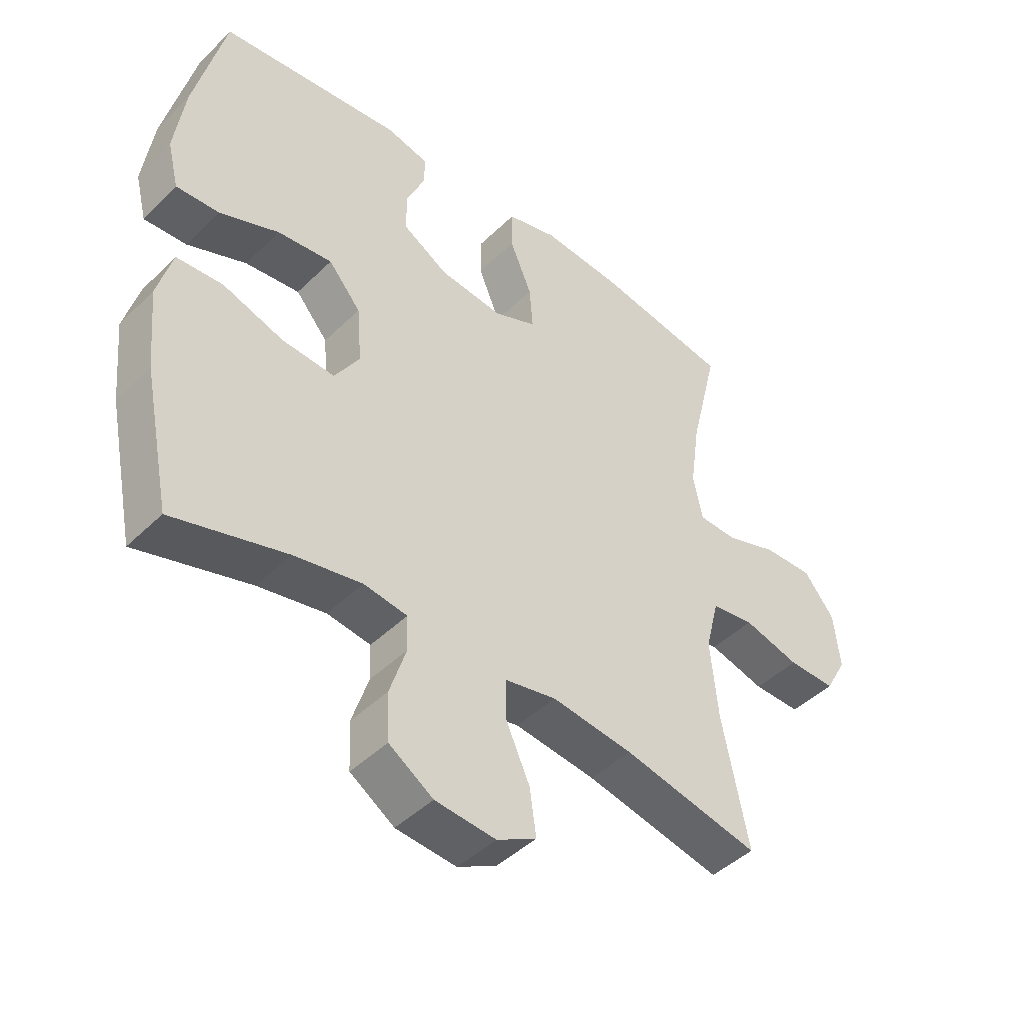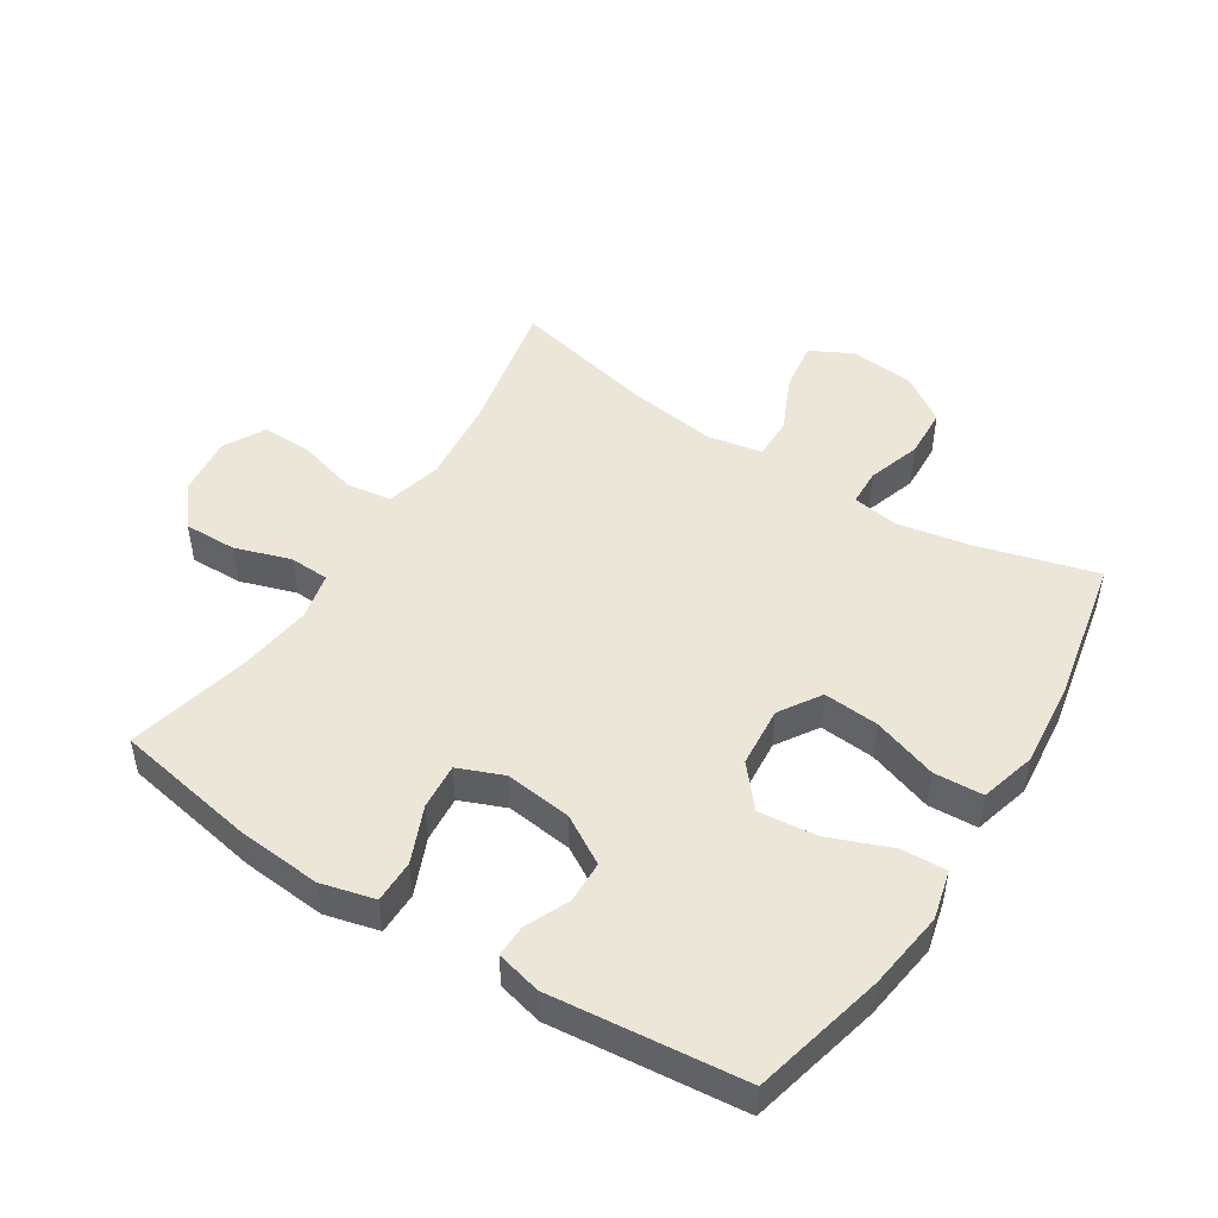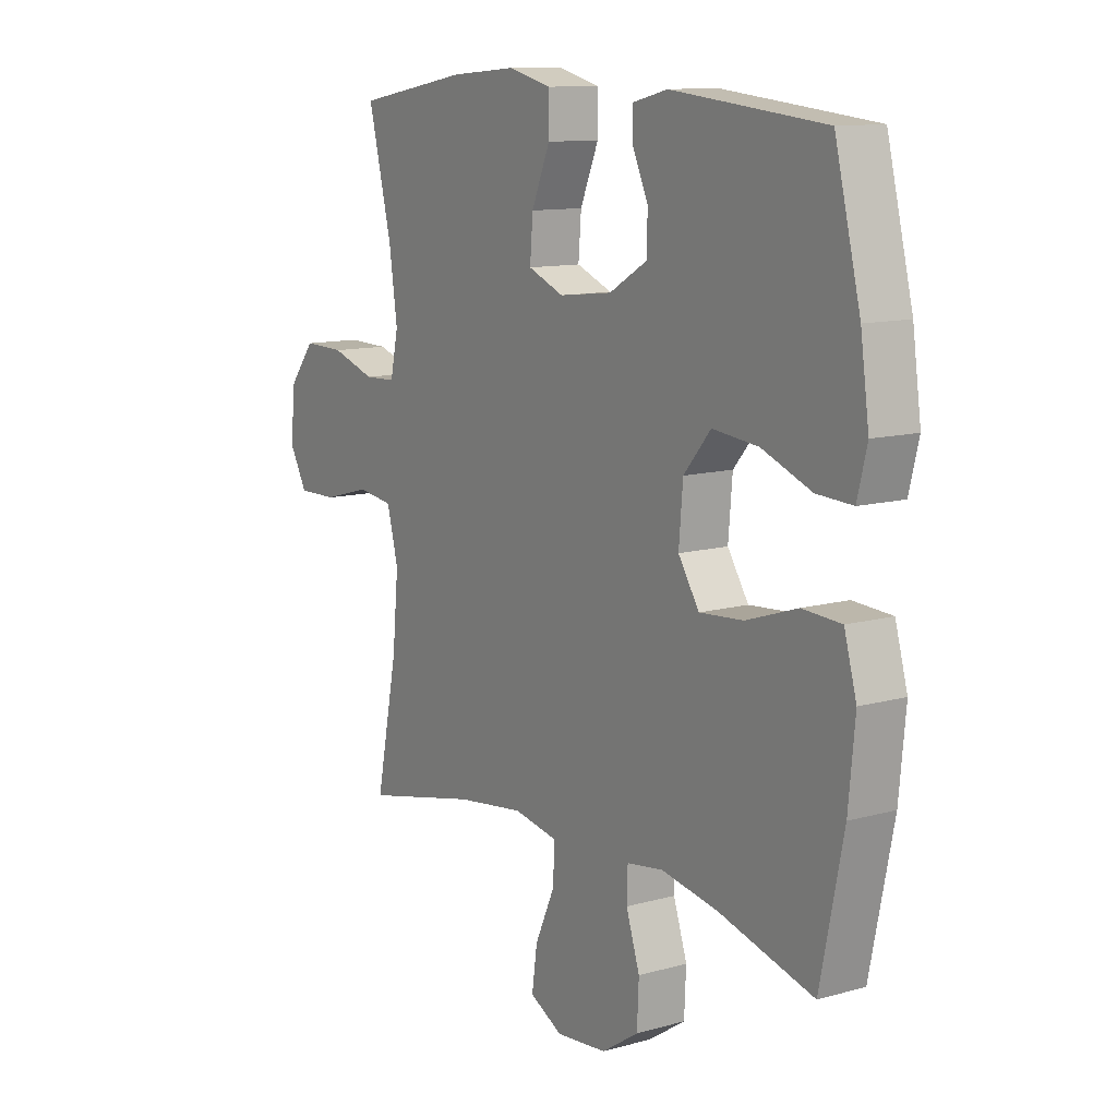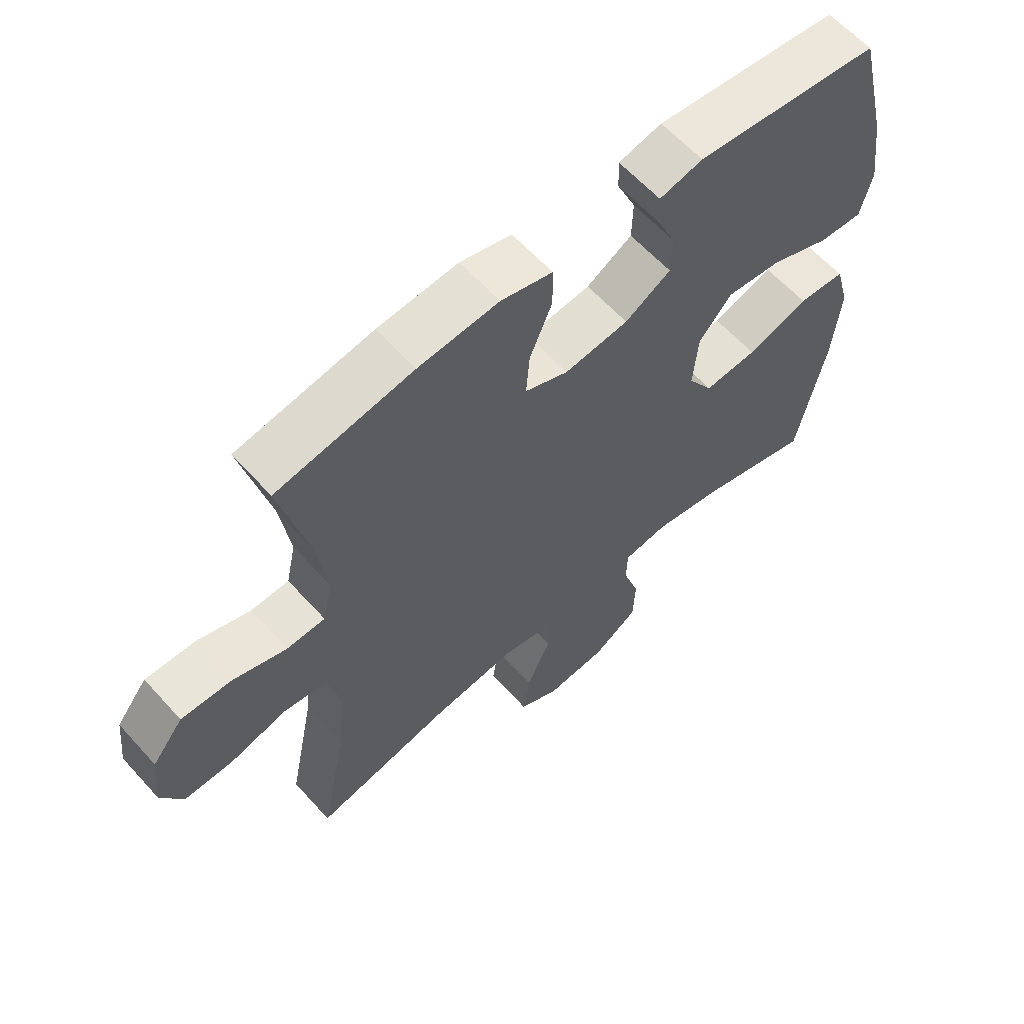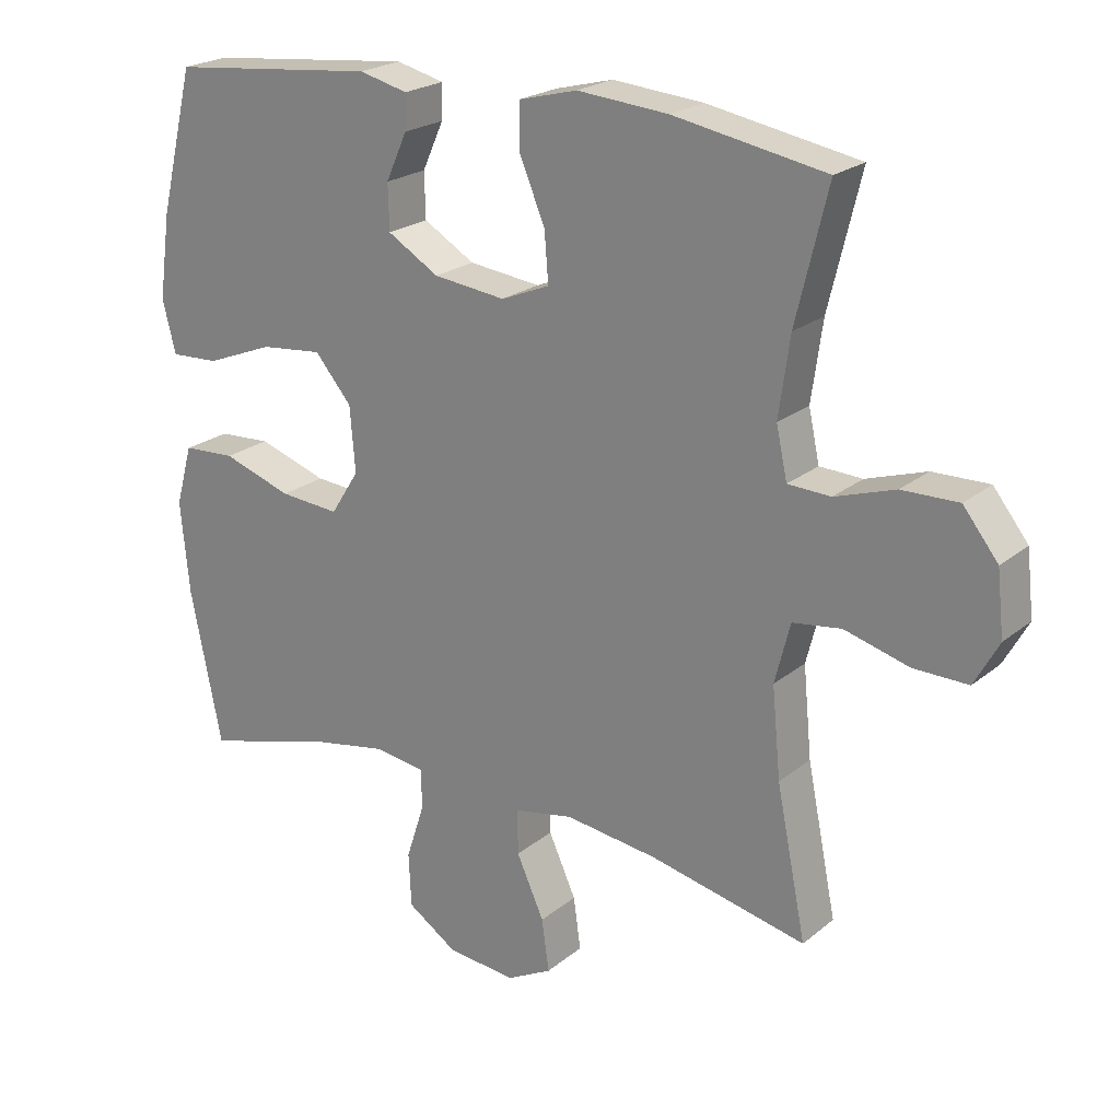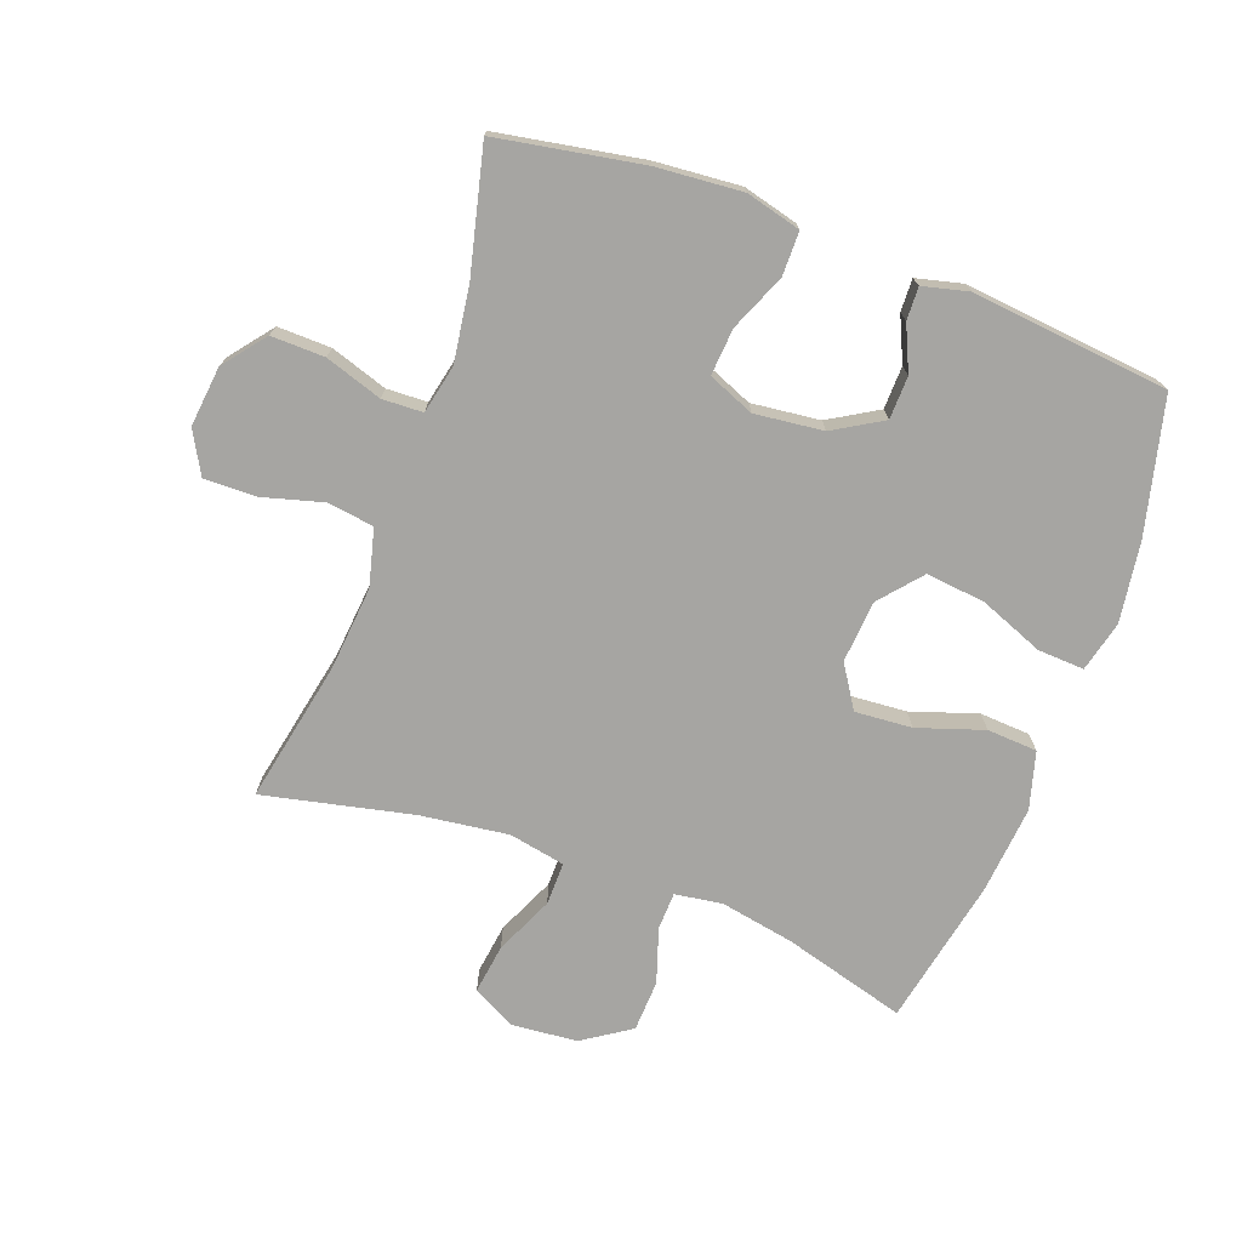
<metadata>
{"format":"obj","ext":"obj","renderer":"f3d","projection":"perspective","resolution":1024,"background":"white","views":[{"elev":-44.6,"azim":138.4,"up":"+Z"},{"elev":49.2,"azim":32.5,"up":"+Y"},{"elev":11.5,"azim":56.0,"up":"+Z"},{"elev":61.0,"azim":-41.8,"up":"+Z"},{"elev":22.2,"azim":-144.0,"up":"+Z"},{"elev":-73.8,"azim":-20.2,"up":"+Y"}]}
</metadata>
<code>
o path1864
v 0.2107 0.0375 0.5497
v 0.1391 0.0375 0.5321
v 0.1409 0.0375 0.4813
v 0.1721 0.0375 0.412
v 0.1704 0.0375 0.3453
v 0.09441 0.0375 0.3003
v -0.01197 0.0375 0.2881
v -0.08366 0.0375 0.3176
v -0.07786 0.0375 0.3905
v -0.04086 0.0375 0.4787
v -0.04126 0.0375 0.5467
v -0.1266 0.0375 0.5686
v -0.2603 0.0375 0.5576
v -0.4851 0.0375 0.5176
v -0.4378 0.0375 0.3233
v -0.4214 0.0375 0.2074
v -0.4376 0.0375 0.1325
v -0.5009 0.0375 0.1299
v -0.5896 0.0375 0.1589
v -0.673 0.0375 0.1607
v -0.7244 0.0375 0.09573
v -0.7347 0.0375 0.002062
v -0.6986 0.0375 -0.06295
v -0.6182 0.0375 -0.06168
v -0.5235 0.0375 -0.03554
v -0.4514 0.0375 -0.04569
v -0.4288 0.0375 -0.1341
v -0.4413 0.0375 -0.2658
v -0.4851 0.0375 -0.4841
v -0.2543 0.0375 -0.4332
v -0.1172 0.0375 -0.4153
v -0.03004 0.0375 -0.4321
v -0.03077 0.0375 -0.4984
v -0.0713 0.0375 -0.5883
v -0.08211 0.0375 -0.6654
v -0.01582 0.0375 -0.7003
v 0.0862 0.0375 -0.6909
v 0.1605 0.0375 -0.6419
v 0.1641 0.0375 -0.5624
v 0.1366 0.0375 -0.4784
v 0.1385 0.0375 -0.4203
v 0.2117 0.0375 -0.4094
v 0.3256 0.0375 -0.4305
v 0.5168 0.0375 -0.4841
v 0.563 0.0375 -0.2564
v 0.5759 0.0375 -0.1202
v 0.551 0.0375 -0.03133
v 0.4732 0.0375 -0.02671
v 0.3706 0.0375 -0.0608
v 0.2823 0.0375 -0.06744
v 0.2403 0.0375 -0.001953
v 0.2483 0.0375 0.09424
v 0.3027 0.0375 0.1582
v 0.3948 0.0375 0.1484
v 0.4944 0.0375 0.109
v 0.5664 0.0375 0.1054
v 0.5857 0.0375 0.183
v 0.5684 0.0375 0.3073
v 0.5168 0.0375 0.5176
v 0.2107 -0.0375 0.5497
v 0.1391 -0.0375 0.5321
v 0.1409 -0.0375 0.4813
v 0.1721 -0.0375 0.412
v 0.1704 -0.0375 0.3453
v 0.09441 -0.0375 0.3003
v -0.01197 -0.0375 0.2881
v -0.08366 -0.0375 0.3176
v -0.07786 -0.0375 0.3905
v -0.04086 -0.0375 0.4787
v -0.04126 -0.0375 0.5467
v -0.1266 -0.0375 0.5686
v -0.2603 -0.0375 0.5576
v -0.4851 -0.0375 0.5176
v -0.4378 -0.0375 0.3233
v -0.4214 -0.0375 0.2074
v -0.4376 -0.0375 0.1325
v -0.5009 -0.0375 0.1299
v -0.5896 -0.0375 0.1589
v -0.673 -0.0375 0.1607
v -0.7244 -0.0375 0.09573
v -0.7347 -0.0375 0.002062
v -0.6986 -0.0375 -0.06295
v -0.6182 -0.0375 -0.06168
v -0.5235 -0.0375 -0.03554
v -0.4514 -0.0375 -0.04569
v -0.4288 -0.0375 -0.1341
v -0.4413 -0.0375 -0.2658
v -0.4851 -0.0375 -0.4841
v -0.2543 -0.0375 -0.4332
v -0.1172 -0.0375 -0.4153
v -0.03004 -0.0375 -0.4321
v -0.03077 -0.0375 -0.4984
v -0.0713 -0.0375 -0.5883
v -0.08211 -0.0375 -0.6654
v -0.01582 -0.0375 -0.7003
v 0.0862 -0.0375 -0.6909
v 0.1605 -0.0375 -0.6419
v 0.1641 -0.0375 -0.5624
v 0.1366 -0.0375 -0.4784
v 0.1385 -0.0375 -0.4203
v 0.2117 -0.0375 -0.4094
v 0.3256 -0.0375 -0.4305
v 0.5168 -0.0375 -0.4841
v 0.563 -0.0375 -0.2564
v 0.5759 -0.0375 -0.1202
v 0.551 -0.0375 -0.03133
v 0.4732 -0.0375 -0.02671
v 0.3706 -0.0375 -0.0608
v 0.2823 -0.0375 -0.06744
v 0.2403 -0.0375 -0.001953
v 0.2483 -0.0375 0.09424
v 0.3027 -0.0375 0.1582
v 0.3948 -0.0375 0.1484
v 0.4944 -0.0375 0.109
v 0.5664 -0.0375 0.1054
v 0.5857 -0.0375 0.183
v 0.5684 -0.0375 0.3073
v 0.5168 -0.0375 0.5176
v -0.04126 0.0375 0.5467
v -0.04126 0.0375 0.5467
v -0.1266 0.0375 0.5686
v -0.2603 0.0375 0.5576
v 0.2107 0.0375 0.5497
v 0.1391 0.0375 0.5321
v 0.1391 0.0375 0.5321
v -0.04086 0.0375 0.4787
v 0.1409 0.0375 0.4813
v -0.4851 0.0375 0.5176
v -0.4851 0.0375 0.5176
v 0.5168 0.0375 0.5176
v 0.5168 0.0375 0.5176
v 0.1721 0.0375 0.412
v -0.07786 0.0375 0.3905
v -0.4378 0.0375 0.3233
v 0.5684 0.0375 0.3073
v 0.1704 0.0375 0.3453
v -0.08366 0.0375 0.3176
v -0.08366 0.0375 0.3176
v 0.09441 0.0375 0.3003
v -0.4214 0.0375 0.2074
v -0.01197 0.0375 0.2881
v 0.5857 0.0375 0.183
v -0.4376 0.0375 0.1325
v -0.4376 0.0375 0.1325
v 0.5664 0.0375 0.1054
v 0.5664 0.0375 0.1054
v 0.3027 0.0375 0.1582
v 0.3948 0.0375 0.1484
v -0.5896 0.0375 0.1589
v -0.673 0.0375 0.1607
v -0.7244 0.0375 0.09573
v -0.5009 0.0375 0.1299
v 0.2483 0.0375 0.09424
v 0.4944 0.0375 0.109
v -0.7347 0.0375 0.002062
v 0.2403 0.0375 -0.001953
v -0.6986 0.0375 -0.06295
v -0.6986 0.0375 -0.06295
v 0.2823 0.0375 -0.06744
v 0.2823 0.0375 -0.06744
v 0.551 0.0375 -0.03133
v 0.551 0.0375 -0.03133
v 0.4732 0.0375 -0.02671
v 0.3706 0.0375 -0.0608
v 0.5759 0.0375 -0.1202
v -0.5235 0.0375 -0.03554
v -0.4514 0.0375 -0.04569
v -0.4514 0.0375 -0.04569
v -0.6182 0.0375 -0.06168
v -0.4288 0.0375 -0.1341
v 0.563 0.0375 -0.2564
v -0.4413 0.0375 -0.2658
v 0.5168 0.0375 -0.4841
v 0.5168 0.0375 -0.4841
v 0.2117 0.0375 -0.4094
v 0.3256 0.0375 -0.4305
v 0.1385 0.0375 -0.4203
v 0.1385 0.0375 -0.4203
v -0.1172 0.0375 -0.4153
v -0.03004 0.0375 -0.4321
v -0.03004 0.0375 -0.4321
v -0.2543 0.0375 -0.4332
v 0.1366 0.0375 -0.4784
v -0.03077 0.0375 -0.4984
v -0.4851 0.0375 -0.4841
v -0.4851 0.0375 -0.4841
v 0.1641 0.0375 -0.5624
v -0.0713 0.0375 -0.5883
v 0.1605 0.0375 -0.6419
v -0.08211 0.0375 -0.6654
v -0.08211 0.0375 -0.6654
v 0.0862 0.0375 -0.6909
v -0.01582 0.0375 -0.7003
v -0.04126 -0.0375 0.5467
v -0.04126 -0.0375 0.5467
v -0.1266 -0.0375 0.5686
v -0.2603 -0.0375 0.5576
v 0.2107 -0.0375 0.5497
v 0.1391 -0.0375 0.5321
v 0.1391 -0.0375 0.5321
v -0.04086 -0.0375 0.4787
v 0.1409 -0.0375 0.4813
v -0.4851 -0.0375 0.5176
v -0.4851 -0.0375 0.5176
v 0.5168 -0.0375 0.5176
v 0.5168 -0.0375 0.5176
v 0.1721 -0.0375 0.412
v -0.07786 -0.0375 0.3905
v -0.4378 -0.0375 0.3233
v 0.5684 -0.0375 0.3073
v 0.1704 -0.0375 0.3453
v -0.08366 -0.0375 0.3176
v -0.08366 -0.0375 0.3176
v 0.09441 -0.0375 0.3003
v -0.4214 -0.0375 0.2074
v -0.01197 -0.0375 0.2881
v 0.5857 -0.0375 0.183
v -0.4376 -0.0375 0.1325
v -0.4376 -0.0375 0.1325
v 0.5664 -0.0375 0.1054
v 0.5664 -0.0375 0.1054
v 0.3027 -0.0375 0.1582
v 0.3948 -0.0375 0.1484
v -0.5896 -0.0375 0.1589
v -0.673 -0.0375 0.1607
v -0.7244 -0.0375 0.09573
v -0.5009 -0.0375 0.1299
v 0.2483 -0.0375 0.09424
v 0.4944 -0.0375 0.109
v -0.7347 -0.0375 0.002062
v 0.2403 -0.0375 -0.001953
v -0.6986 -0.0375 -0.06295
v -0.6986 -0.0375 -0.06295
v 0.2823 -0.0375 -0.06744
v 0.2823 -0.0375 -0.06744
v 0.551 -0.0375 -0.03133
v 0.551 -0.0375 -0.03133
v 0.4732 -0.0375 -0.02671
v 0.3706 -0.0375 -0.0608
v 0.5759 -0.0375 -0.1202
v -0.5235 -0.0375 -0.03554
v -0.4514 -0.0375 -0.04569
v -0.4514 -0.0375 -0.04569
v -0.6182 -0.0375 -0.06168
v -0.4288 -0.0375 -0.1341
v 0.563 -0.0375 -0.2564
v -0.4413 -0.0375 -0.2658
v 0.5168 -0.0375 -0.4841
v 0.5168 -0.0375 -0.4841
v 0.2117 -0.0375 -0.4094
v 0.3256 -0.0375 -0.4305
v 0.1385 -0.0375 -0.4203
v 0.1385 -0.0375 -0.4203
v -0.1172 -0.0375 -0.4153
v -0.03004 -0.0375 -0.4321
v -0.03004 -0.0375 -0.4321
v -0.2543 -0.0375 -0.4332
v 0.1366 -0.0375 -0.4784
v -0.03077 -0.0375 -0.4984
v -0.4851 -0.0375 -0.4841
v -0.4851 -0.0375 -0.4841
v 0.1641 -0.0375 -0.5624
v -0.0713 -0.0375 -0.5883
v 0.1605 -0.0375 -0.6419
v -0.08211 -0.0375 -0.6654
v -0.08211 -0.0375 -0.6654
v 0.0862 -0.0375 -0.6909
v -0.01582 -0.0375 -0.7003
f 238 240 236
f 246 239 251
f 263 267 259
f 224 241 227
f 241 224 244
f 223 211 222
f 194 196 201
f 239 240 238
f 240 239 246
f 252 255 258
f 203 209 197
f 210 223 217
f 268 263 265
f 223 229 217
f 244 230 232
f 254 245 257
f 242 227 241
f 198 207 205
f 215 212 209
f 216 245 231
f 227 242 218
f 214 216 228
f 207 211 205
f 217 229 220
f 222 214 228
f 257 247 260
f 211 214 222
f 258 255 259
f 267 263 268
f 242 245 216
f 212 218 216
f 202 198 199
f 210 211 223
f 246 251 248
f 234 250 251
f 262 267 264
f 231 254 255
f 225 226 224
f 224 226 244
f 258 259 262
f 262 259 267
f 228 216 231
f 205 211 210
f 257 245 247
f 218 242 216
f 239 234 251
f 197 209 208
f 208 209 212
f 215 218 212
f 231 252 234
f 231 245 254
f 202 207 198
f 226 230 244
f 201 196 208
f 196 197 208
f 255 252 231
f 234 252 250
f 120 12 71 195
f 12 13 72 71
f 1 125 200 60
f 10 11 70 69
f 2 3 62 61
f 13 129 204 72
f 131 1 60 206
f 3 4 63 62
f 9 10 69 68
f 14 15 74 73
f 58 59 118 117
f 4 5 64 63
f 138 9 68 213
f 5 6 65 64
f 15 16 75 74
f 7 8 67 66
f 57 58 117 116
f 6 7 66 65
f 16 144 219 75
f 146 57 116 221
f 53 54 113 112
f 19 20 79 78
f 20 21 80 79
f 18 19 78 77
f 52 53 112 111
f 55 56 115 114
f 54 55 114 113
f 17 18 77 76
f 21 22 81 80
f 51 52 111 110
f 22 158 233 81
f 160 51 110 235
f 162 48 107 237
f 48 49 108 107
f 46 47 106 105
f 25 168 243 84
f 24 25 84 83
f 23 24 83 82
f 26 27 86 85
f 49 50 109 108
f 45 46 105 104
f 27 28 87 86
f 174 45 104 249
f 42 43 102 101
f 178 42 101 253
f 31 181 256 90
f 30 31 90 89
f 40 41 100 99
f 32 33 92 91
f 186 30 89 261
f 28 29 88 87
f 43 44 103 102
f 39 40 99 98
f 33 34 93 92
f 38 39 98 97
f 34 191 266 93
f 37 38 97 96
f 36 37 96 95
f 35 36 95 94
f 163 161 165
f 171 176 164
f 188 184 192
f 149 152 166
f 166 169 149
f 148 147 136
f 119 126 121
f 164 163 165
f 165 171 164
f 177 183 180
f 128 122 134
f 135 142 148
f 193 190 188
f 148 142 154
f 169 157 155
f 179 182 170
f 167 166 152
f 123 130 132
f 140 134 137
f 141 156 170
f 152 143 167
f 139 153 141
f 132 130 136
f 142 145 154
f 147 153 139
f 182 185 172
f 136 147 139
f 183 184 180
f 192 193 188
f 167 141 170
f 137 141 143
f 127 124 123
f 135 148 136
f 171 173 176
f 159 176 175
f 187 189 192
f 156 180 179
f 150 149 151
f 149 169 151
f 183 187 184
f 187 192 184
f 153 156 141
f 130 135 136
f 182 172 170
f 143 141 167
f 164 176 159
f 122 133 134
f 133 137 134
f 140 137 143
f 156 159 177
f 156 179 170
f 127 123 132
f 151 169 155
f 126 133 121
f 121 133 122
f 180 156 177
f 159 175 177

</code>
